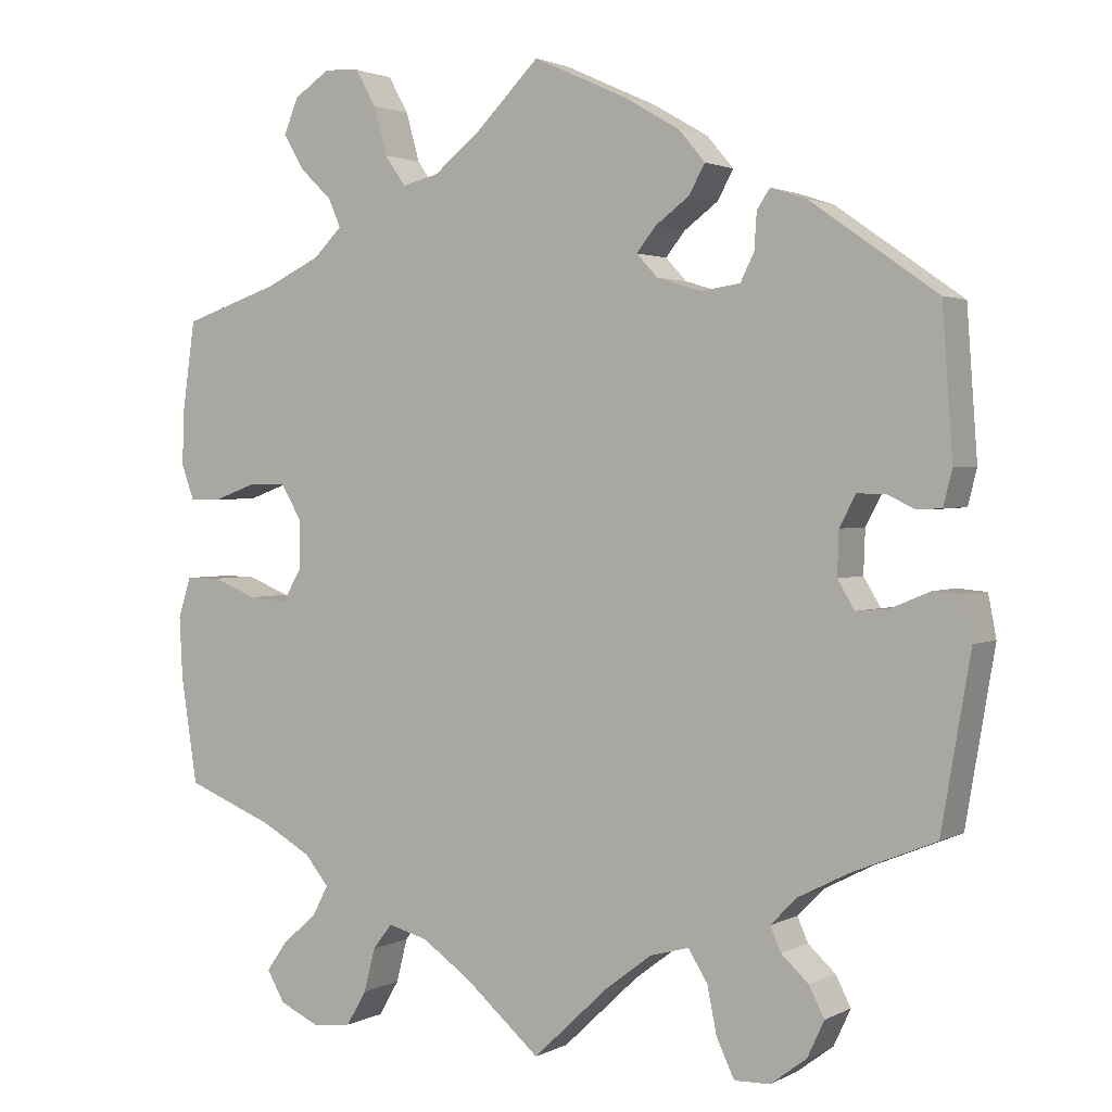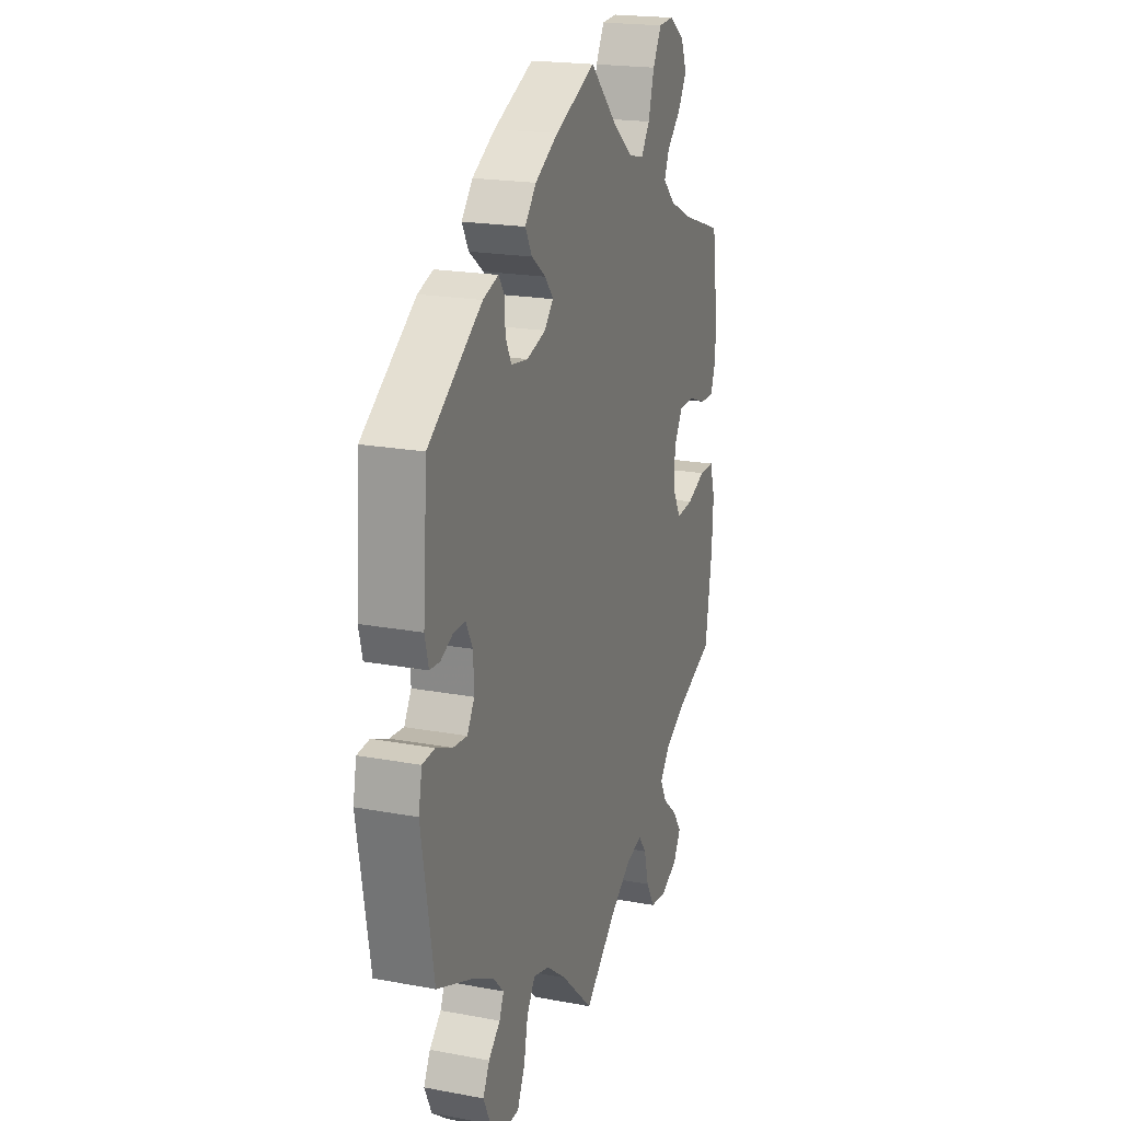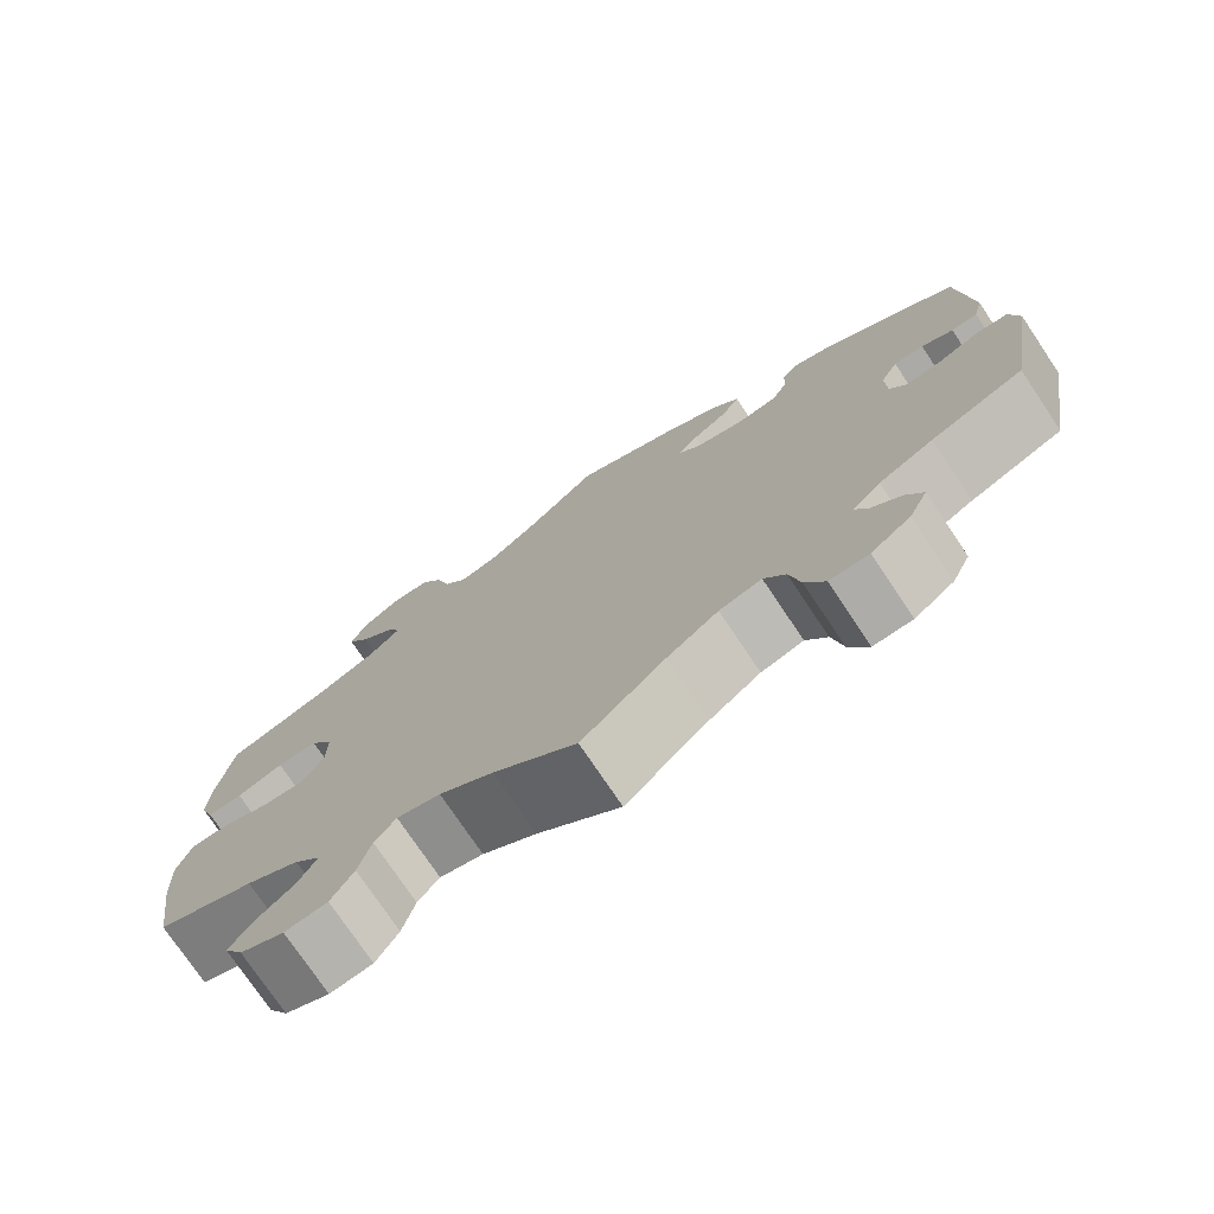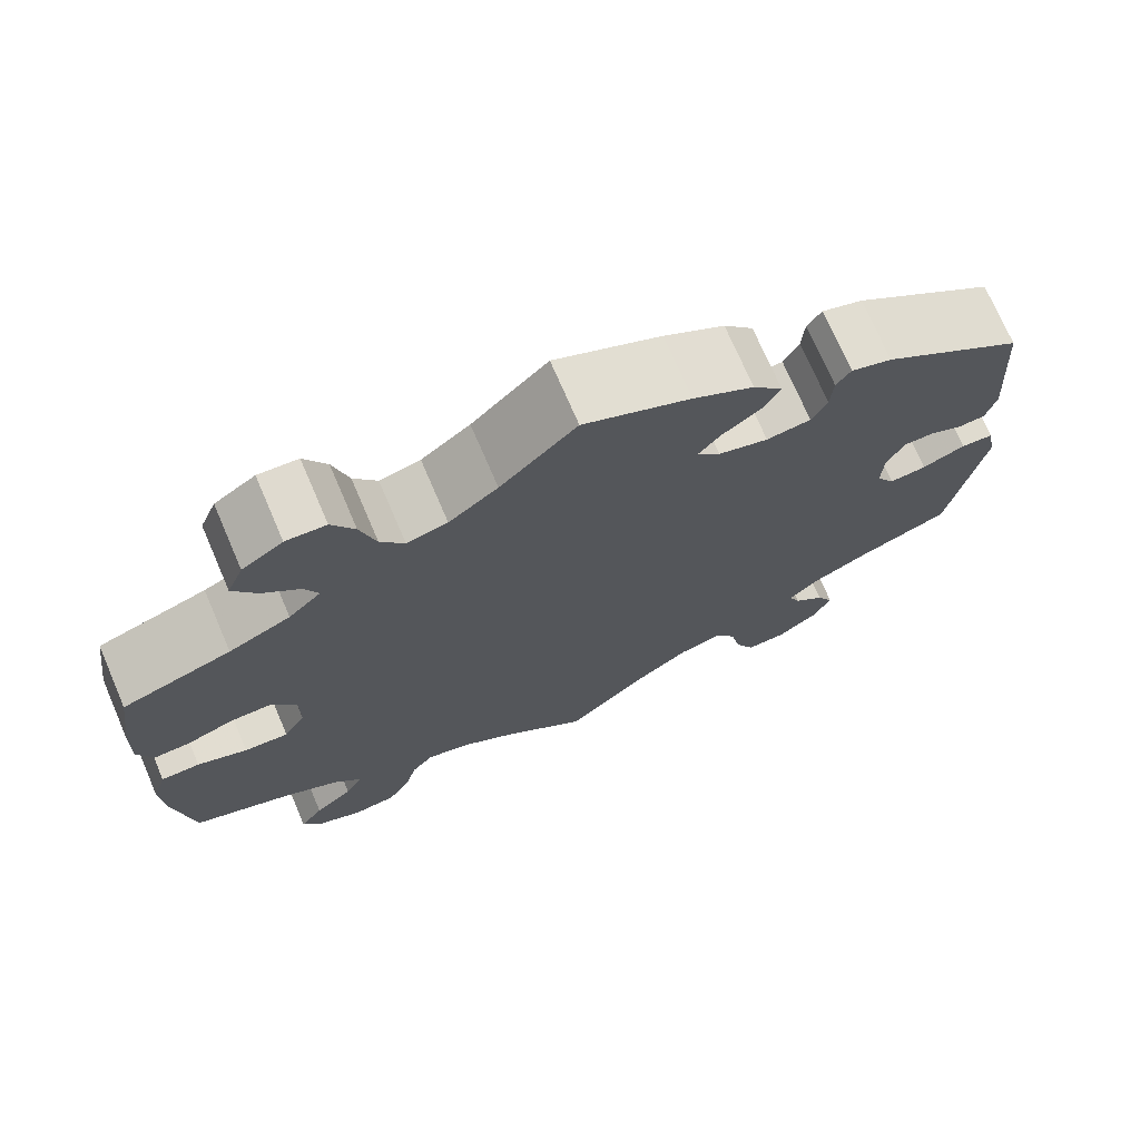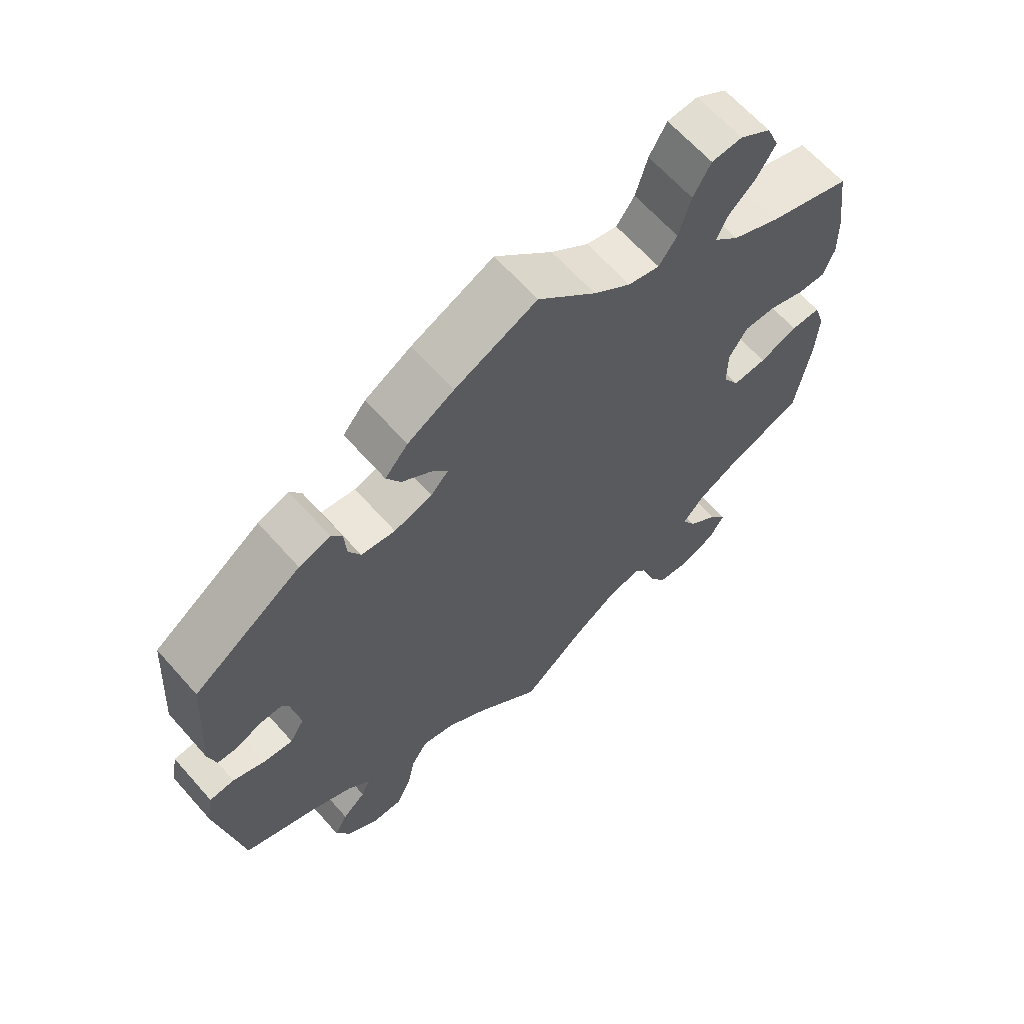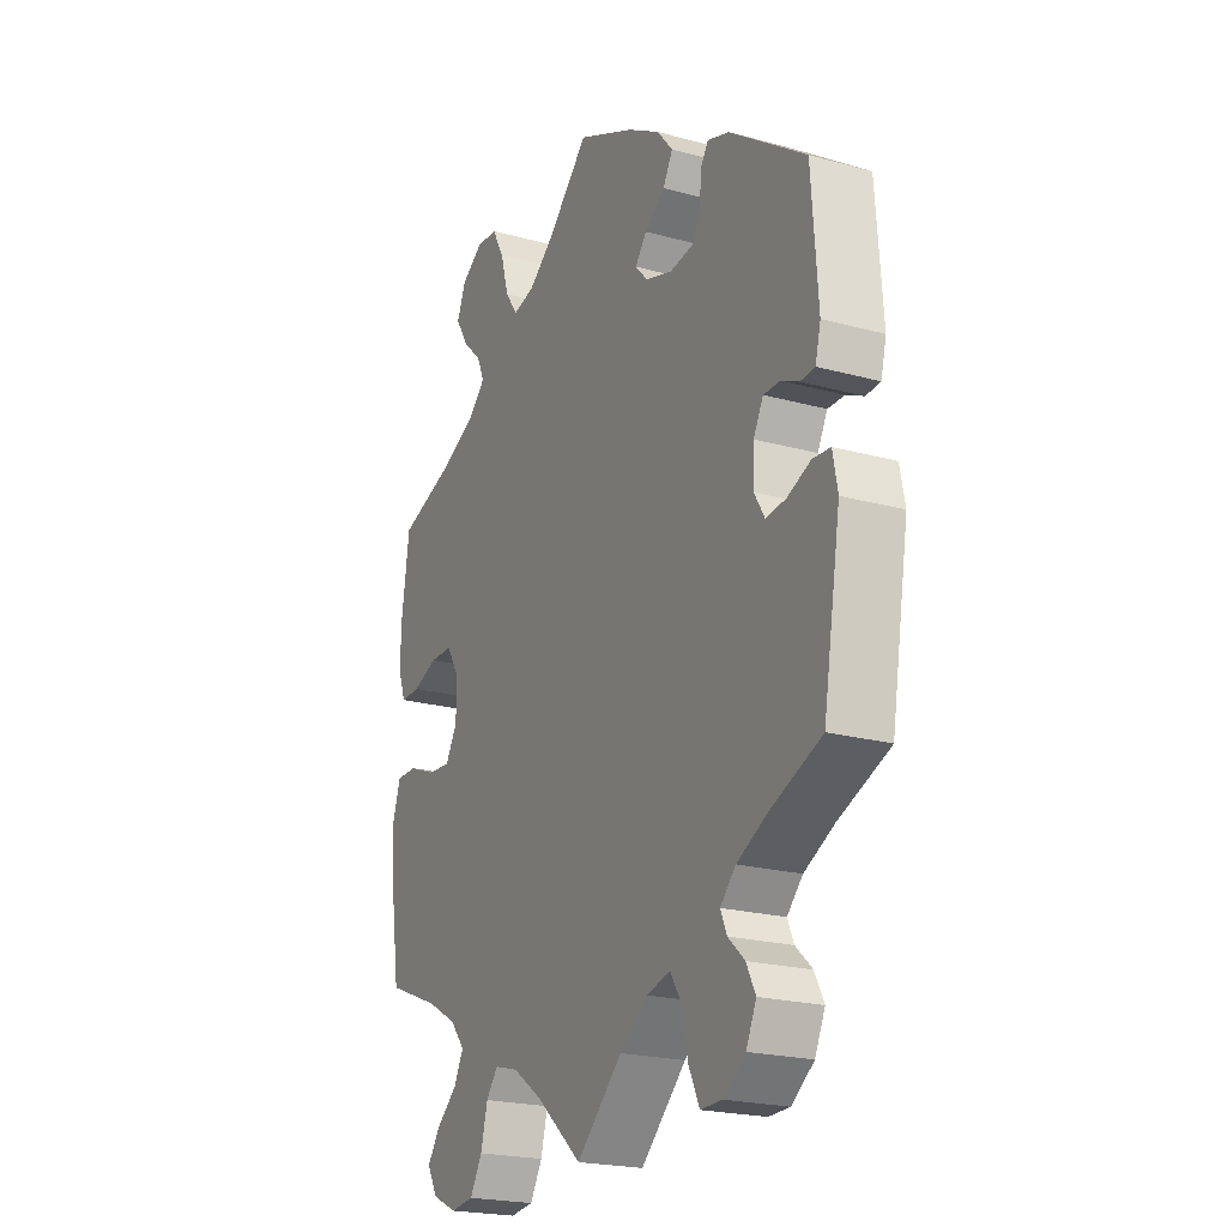
<metadata>
{"format":"obj","ext":"obj","renderer":"f3d","projection":"perspective","resolution":1024,"background":"white","views":[{"elev":2.0,"azim":-149.4,"up":"+Z"},{"elev":20.0,"azim":-71.0,"up":"+Z"},{"elev":-75.8,"azim":-146.1,"up":"+Z"},{"elev":73.0,"azim":156.7,"up":"+Z"},{"elev":64.9,"azim":-41.6,"up":"+Z"},{"elev":-21.6,"azim":-115.9,"up":"+Z"}]}
</metadata>
<code>
v 0.39 0.07 -0.333
v 0.329 0.07 -0.367
v 0.299 0.07 -0.403
v 0.319 0.07 -0.441
v 0.362 0.07 -0.478
v 0.388 0.07 -0.515
v 0.366 0.07 -0.553
v 0.316 0.07 -0.576
v 0.268 0.07 -0.57
v 0.243 0.07 -0.527
v 0.229 0.07 -0.473
v 0.205 0.07 -0.442
v 0.156 0.07 -0.455
v 0.095 0.07 -0.497
v 0.001 0.07 -0.578
v -0.093 0.07 -0.489
v -0.151 0.07 -0.445
v -0.199 0.07 -0.432
v -0.223 0.07 -0.47
v -0.235 0.07 -0.529
v -0.257 0.07 -0.575
v -0.301 0.07 -0.574
v -0.346 0.07 -0.54
v -0.367 0.07 -0.495
v -0.348 0.07 -0.458
v -0.314 0.07 -0.427
v -0.301 0.07 -0.397
v -0.333 0.07 -0.364
v -0.395 0.07 -0.332
v -0.5 0.07 -0.289
v -0.536 0.07 -0.078
v -0.526 0.07 -0.026
v -0.49 0.07 -0.023
v -0.442 0.07 -0.043
v -0.401 0.07 -0.047
v -0.38 0.07 -0.012
v -0.382 0.07 0.042
v -0.402 0.07 0.08
v -0.436 0.07 0.08
v -0.472 0.07 0.063
v -0.502 0.07 0.065
v -0.513 0.07 0.109
v -0.5 0.07 0.289
v -0.343 0.07 0.399
v -0.298 0.07 0.414
v -0.282 0.07 0.39
v -0.279 0.07 0.345
v -0.262 0.07 0.311
v -0.213 0.07 0.304
v -0.158 0.07 0.321
v -0.132 0.07 0.349
v -0.156 0.07 0.379
v -0.198 0.07 0.41
v -0.218 0.07 0.446
v -0.185 0.07 0.485
v -0.118 0.07 0.524
v 0 0.07 0.578
v 0.084 0.07 0.495
v 0.138 0.07 0.453
v 0.183 0.07 0.442
v 0.209 0.07 0.479
v 0.226 0.07 0.539
v 0.251 0.07 0.584
v 0.295 0.07 0.587
v 0.34 0.07 0.557
v 0.358 0.07 0.513
v 0.332 0.07 0.47
v 0.292 0.07 0.432
v 0.277 0.07 0.397
v 0.313 0.07 0.362
v 0.381 0.07 0.33
v 0.501 0.07 0.29
v 0.517 0.07 0.177
v 0.519 0.07 0.111
v 0.503 0.07 0.067
v 0.463 0.07 0.068
v 0.41 0.07 0.087
v 0.364 0.07 0.087
v 0.338 0.07 0.044
v 0.338 0.07 -0.016
v 0.362 0.07 -0.057
v 0.411 0.07 -0.053
v 0.466 0.07 -0.031
v 0.509 0.07 -0.031
v 0.525 0.07 -0.081
v 0.521 0.07 -0.158
v 0.501 0.07 -0.289
v 0.39 0 -0.333
v 0.329 0 -0.367
v 0.299 0 -0.403
v 0.319 0 -0.441
v 0.362 0 -0.478
v 0.388 0 -0.515
v 0.366 0 -0.553
v 0.316 0 -0.576
v 0.268 0 -0.57
v 0.243 0 -0.527
v 0.229 0 -0.473
v 0.205 0 -0.442
v 0.156 0 -0.455
v 0.095 0 -0.497
v 0.001 0 -0.578
v -0.093 0 -0.489
v -0.151 0 -0.445
v -0.199 0 -0.432
v -0.223 0 -0.47
v -0.235 0 -0.529
v -0.257 0 -0.575
v -0.301 0 -0.574
v -0.346 0 -0.54
v -0.367 0 -0.495
v -0.348 0 -0.458
v -0.314 0 -0.427
v -0.301 0 -0.397
v -0.333 0 -0.364
v -0.395 0 -0.332
v -0.5 0 -0.289
v -0.536 0 -0.078
v -0.526 0 -0.026
v -0.49 0 -0.023
v -0.442 0 -0.043
v -0.401 0 -0.047
v -0.38 0 -0.012
v -0.382 0 0.042
v -0.402 0 0.08
v -0.436 0 0.08
v -0.472 0 0.063
v -0.502 0 0.065
v -0.513 0 0.109
v -0.5 0 0.289
v -0.343 0 0.399
v -0.298 0 0.414
v -0.282 0 0.39
v -0.279 0 0.345
v -0.262 0 0.311
v -0.213 0 0.304
v -0.158 0 0.321
v -0.132 0 0.349
v -0.156 0 0.379
v -0.198 0 0.41
v -0.218 0 0.446
v -0.185 0 0.485
v -0.118 0 0.524
v 0 0 0.578
v 0.084 0 0.495
v 0.138 0 0.453
v 0.183 0 0.442
v 0.209 0 0.479
v 0.226 0 0.539
v 0.251 0 0.584
v 0.295 0 0.587
v 0.34 0 0.557
v 0.358 0 0.513
v 0.332 0 0.47
v 0.292 0 0.432
v 0.277 0 0.397
v 0.313 0 0.362
v 0.381 0 0.33
v 0.501 0 0.29
v 0.517 0 0.177
v 0.519 0 0.111
v 0.503 0 0.067
v 0.463 0 0.068
v 0.41 0 0.087
v 0.364 0 0.087
v 0.338 0 0.044
v 0.338 0 -0.016
v 0.362 0 -0.057
v 0.411 0 -0.053
v 0.466 0 -0.031
v 0.509 0 -0.031
v 0.525 0 -0.081
v 0.521 0 -0.158
v 0.501 0 -0.289
f 86 87 1
f 85 86 1 2
f 82 83 84 85
f 81 82 85 2
f 80 81 2 3
f 79 80 3
f 74 75 76 77
f 74 77 78
f 71 72 73 74
f 70 71 74 78
f 69 70 78 79
f 65 66 67 68
f 65 68 69
f 64 65 69
f 61 62 63 64
f 60 61 64 69
f 59 60 69 79
f 55 56 57 58
f 52 53 54 55
f 51 52 55 58
f 50 51 58 59
f 44 45 46 47
f 44 47 48
f 43 44 48
f 42 43 48 49
f 39 40 41 42
f 38 39 42 49
f 31 32 33 34
f 29 30 31 34
f 28 29 34 35
f 27 28 35 36
f 23 24 25 26
f 23 26 27
f 22 23 27
f 19 20 21 22
f 18 19 22 27
f 17 18 27 36
f 14 15 16
f 13 14 16 17
f 12 13 17 36
f 8 9 10 11
f 8 11 12
f 7 8 12
f 4 5 6 7
f 3 4 7 12
f 50 59 79 3
f 37 38 49 50
f 36 37 50
f 3 12 36 50
f 88 174 173
f 89 88 173 172
f 172 171 170 169
f 89 172 169 168
f 90 89 168 167
f 90 167 166
f 164 163 162 161
f 165 164 161
f 161 160 159 158
f 165 161 158 157
f 166 165 157 156
f 155 154 153 152
f 156 155 152
f 156 152 151
f 151 150 149 148
f 156 151 148 147
f 166 156 147 146
f 145 144 143 142
f 142 141 140 139
f 145 142 139 138
f 146 145 138 137
f 134 133 132 131
f 135 134 131
f 135 131 130
f 136 135 130 129
f 129 128 127 126
f 136 129 126 125
f 121 120 119 118
f 121 118 117 116
f 122 121 116 115
f 123 122 115 114
f 113 112 111 110
f 114 113 110
f 114 110 109
f 109 108 107 106
f 114 109 106 105
f 123 114 105 104
f 103 102 101
f 104 103 101 100
f 123 104 100 99
f 98 97 96 95
f 99 98 95
f 99 95 94
f 94 93 92 91
f 99 94 91 90
f 90 166 146 137
f 137 136 125 124
f 137 124 123
f 137 123 99 90
f 1 88 89 2
f 2 89 90 3
f 3 90 91 4
f 4 91 92 5
f 5 92 93 6
f 6 93 94 7
f 7 94 95 8
f 8 95 96 9
f 9 96 97 10
f 10 97 98 11
f 11 98 99 12
f 12 99 100 13
f 13 100 101 14
f 14 101 102 15
f 15 102 103 16
f 16 103 104 17
f 17 104 105 18
f 18 105 106 19
f 19 106 107 20
f 20 107 108 21
f 21 108 109 22
f 22 109 110 23
f 23 110 111 24
f 24 111 112 25
f 25 112 113 26
f 26 113 114 27
f 27 114 115 28
f 28 115 116 29
f 29 116 117 30
f 30 117 118 31
f 31 118 119 32
f 32 119 120 33
f 33 120 121 34
f 34 121 122 35
f 35 122 123 36
f 36 123 124 37
f 37 124 125 38
f 38 125 126 39
f 39 126 127 40
f 40 127 128 41
f 41 128 129 42
f 42 129 130 43
f 43 130 131 44
f 44 131 132 45
f 45 132 133 46
f 46 133 134 47
f 47 134 135 48
f 48 135 136 49
f 49 136 137 50
f 50 137 138 51
f 51 138 139 52
f 52 139 140 53
f 53 140 141 54
f 54 141 142 55
f 55 142 143 56
f 56 143 144 57
f 57 144 145 58
f 58 145 146 59
f 59 146 147 60
f 60 147 148 61
f 61 148 149 62
f 62 149 150 63
f 63 150 151 64
f 64 151 152 65
f 65 152 153 66
f 66 153 154 67
f 67 154 155 68
f 68 155 156 69
f 69 156 157 70
f 70 157 158 71
f 71 158 159 72
f 72 159 160 73
f 73 160 161 74
f 74 161 162 75
f 75 162 163 76
f 76 163 164 77
f 77 164 165 78
f 78 165 166 79
f 79 166 167 80
f 80 167 168 81
f 81 168 169 82
f 82 169 170 83
f 83 170 171 84
f 84 171 172 85
f 85 172 173 86
f 86 173 174 87
f 87 174 88 1

</code>
